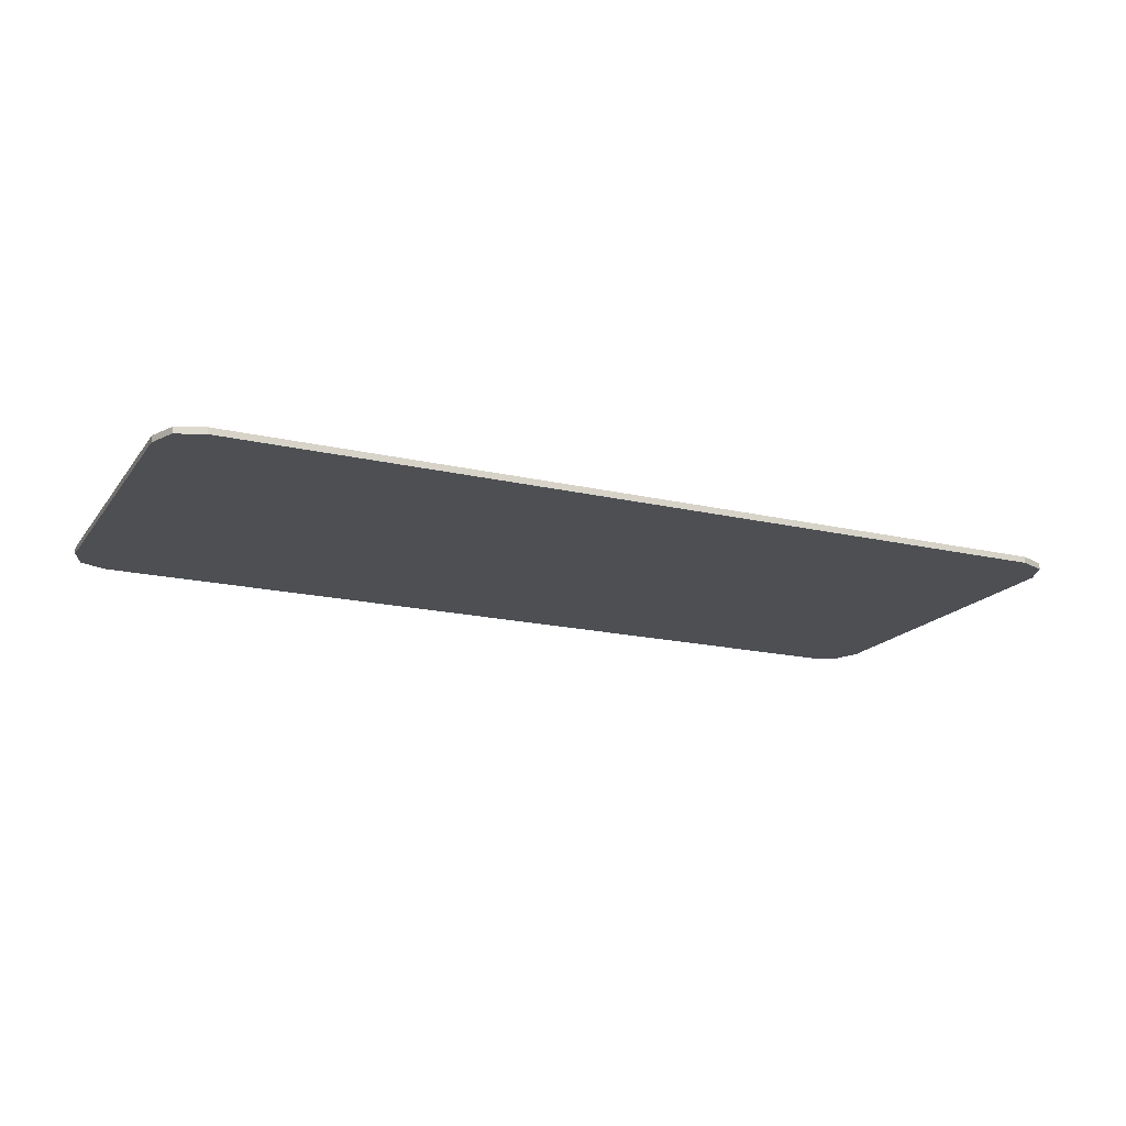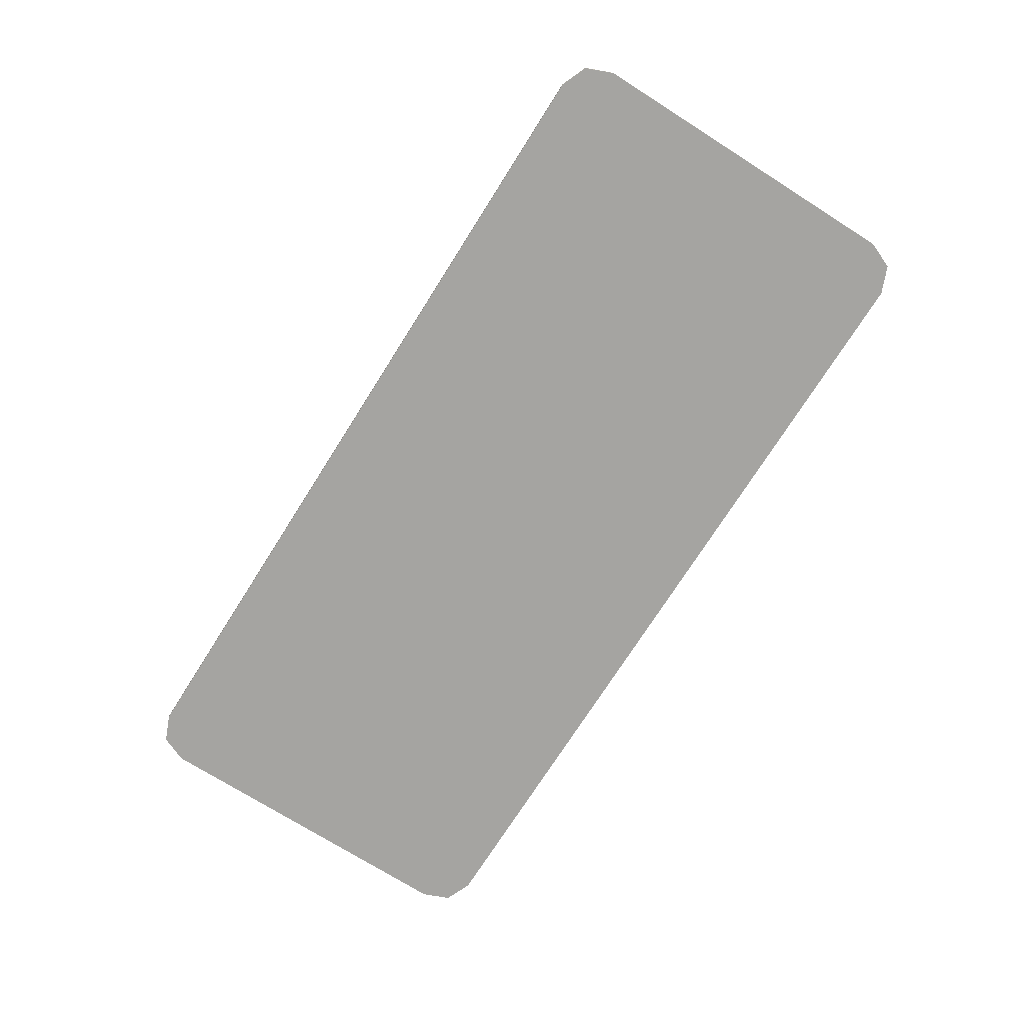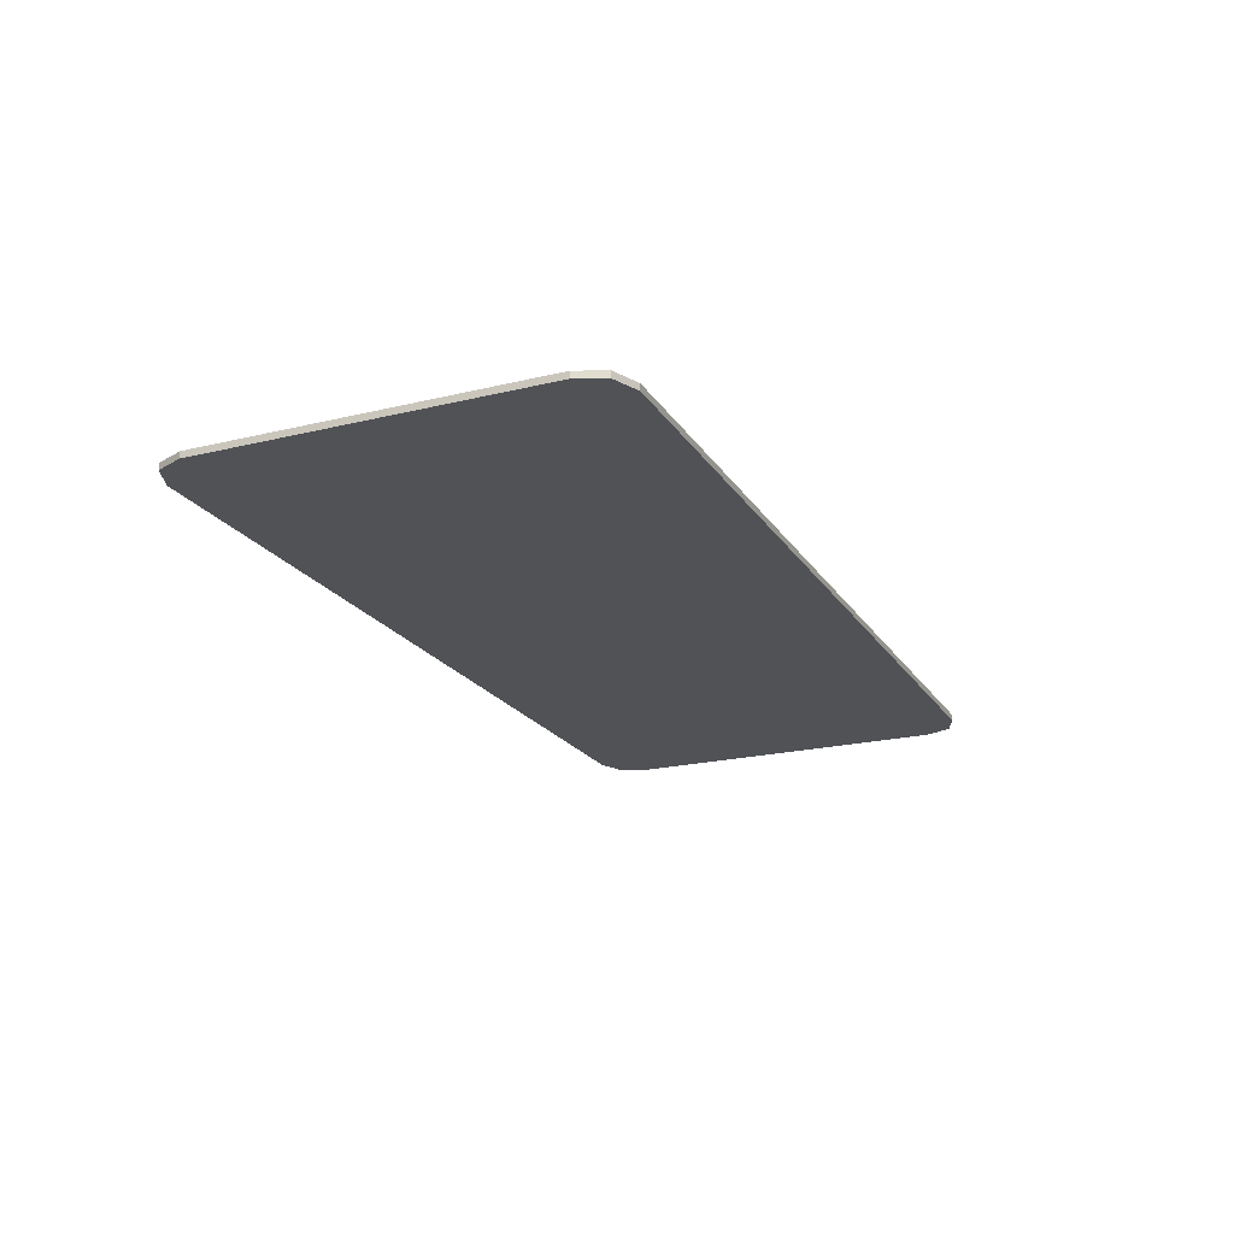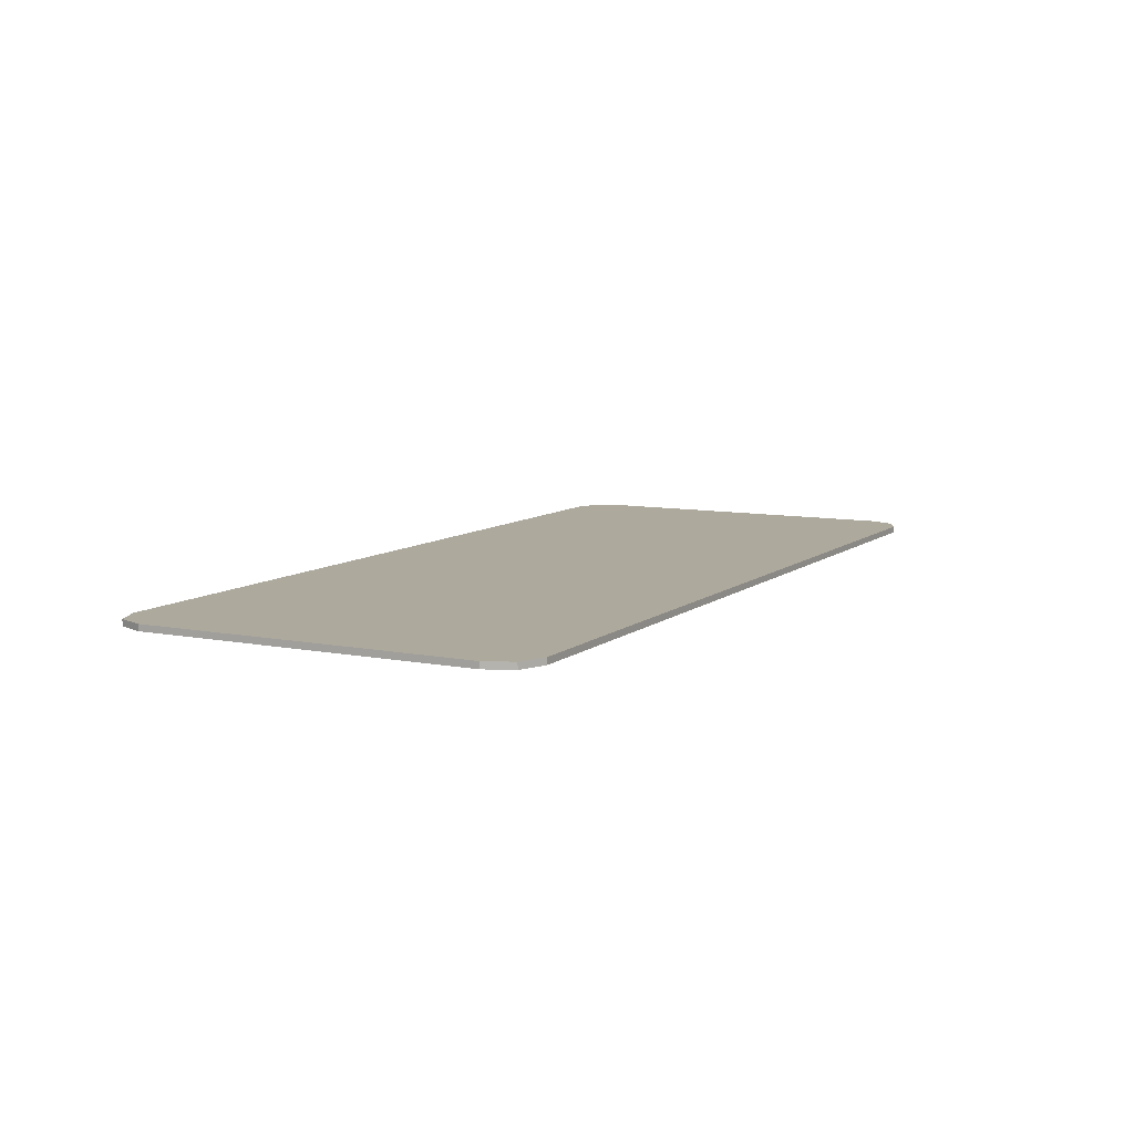
<metadata>
{"format":"obj","ext":"obj","renderer":"f3d","projection":"perspective","resolution":1024,"background":"white","views":[{"elev":-17.9,"azim":155.4,"up":"+Y"},{"elev":-73.2,"azim":-122.3,"up":"+Y"},{"elev":-20.7,"azim":113.8,"up":"+Y"},{"elev":8.9,"azim":-62.3,"up":"+Y"}]}
</metadata>
<code>
v -0.9 0 0.325
v -0.878 0 0.378
v -0.825 0 0.4
v 0.9 0 0.325
v 0.878 0 0.378
v 0.825 0 0.4
v -0.825 0 0.4
v 0.825 0 0.4
v 0.825 0 -0.4
v -0.825 0 -0.4
v -0.825 0 0.4
v -0.825 -0.0125 0.4
v 0.825 -0.0125 0.4
v 0.825 0 0.4
v 0.825 0 -0.4
v 0.825 -0.0125 -0.4
v -0.825 -0.0125 -0.4
v -0.825 0 -0.4
v -0.9 0 -0.325
v -0.878 0 -0.378
v -0.825 0 -0.4
v 0.9 0 -0.325
v 0.878 0 -0.378
v 0.825 0 -0.4
v -0.878 0 0.378
v -0.9 0 0.325
v -0.9 -0.0125 0.325
v -0.878 -0.0125 0.378
v -0.825 0 0.4
v -0.878 0 0.378
v -0.878 -0.0125 0.378
v -0.825 -0.0125 0.4
v 0.878 0 0.378
v 0.9 0 0.325
v 0.9 -0.0125 0.325
v 0.878 -0.0125 0.378
v 0.825 0 0.4
v 0.878 0 0.378
v 0.878 -0.0125 0.378
v 0.825 -0.0125 0.4
v -0.878 0 -0.378
v -0.9 0 -0.325
v -0.9 -0.0125 -0.325
v -0.878 -0.0125 -0.378
v -0.825 0 -0.4
v -0.878 0 -0.378
v -0.878 -0.0125 -0.378
v -0.825 -0.0125 -0.4
v 0.878 0 -0.378
v 0.9 0 -0.325
v 0.9 -0.0125 -0.325
v 0.878 -0.0125 -0.378
v 0.825 0 -0.4
v 0.878 0 -0.378
v 0.878 -0.0125 -0.378
v 0.825 -0.0125 -0.4
v -0.9 -0.0125 0.325
v -0.878 -0.0125 0.378
v -0.825 -0.0125 0.4
v 0.9 -0.0125 0.325
v 0.878 -0.0125 0.378
v 0.825 -0.0125 0.4
v -0.9 -0.0125 -0.325
v -0.878 -0.0125 -0.378
v -0.825 -0.0125 -0.4
v 0.9 -0.0125 -0.325
v 0.878 -0.0125 -0.378
v 0.825 -0.0125 -0.4
v 0.48 -0.0125 0.2825
v 0.4829 -0.0125 0.2796
v 0.49 -0.0125 0.2825
v 0.48 -0.0125 0.2825
v 0.48 -0.0125 0.2725
v 0.4829 -0.0125 0.2796
v 0.48 -0.0125 0.2625
v 0.4829 -0.0125 0.2654
v 0.48 -0.0125 0.2725
v 0.48 -0.0125 0.2625
v 0.49 -0.0125 0.2625
v 0.4829 -0.0125 0.2654
v 0.29 -0.0125 -0.2375
v 0.2959 -0.0125 -0.2434
v 0.31 -0.0125 -0.2375
v 0.29 -0.0125 -0.2375
v 0.29 -0.0125 -0.2575
v 0.2959 -0.0125 -0.2434
v 0.29 -0.0125 -0.2775
v 0.2959 -0.0125 -0.2716
v 0.29 -0.0125 -0.2575
v 0.29 -0.0125 -0.2775
v 0.31 -0.0125 -0.2775
v 0.2959 -0.0125 -0.2716
v 0.74 -0.0125 -0.2775
v 0.5226 -0.0125 -0.2753
v 0.49 -0.0125 -0.2775
v 0.74 -0.0125 -0.2775
v 0.5547 -0.0125 -0.269
v 0.5226 -0.0125 -0.2753
v 0.74 -0.0125 -0.2775
v 0.5857 -0.0125 -0.2585
v 0.5547 -0.0125 -0.269
v 0.74 -0.0125 -0.2775
v 0.615 -0.0125 -0.244
v 0.5857 -0.0125 -0.2585
v 0.74 -0.0125 -0.2775
v 0.6422 -0.0125 -0.2258
v 0.615 -0.0125 -0.244
v 0.74 -0.0125 -0.2775
v 0.6668 -0.0125 -0.2043
v 0.6422 -0.0125 -0.2258
v 0.74 -0.0125 -0.2775
v 0.6884 -0.0125 -0.1797
v 0.6668 -0.0125 -0.2043
v 0.74 -0.0125 -0.2775
v 0.7065 -0.0125 -0.1525
v 0.6884 -0.0125 -0.1797
v 0.74 -0.0125 -0.2775
v 0.721 -0.0125 -0.1232
v 0.7065 -0.0125 -0.1525
v 0.79 -0.0125 0.2825
v 0.7283 -0.0125 0.2749
v 0.69 -0.0125 0.2825
v 0.79 -0.0125 0.2825
v 0.7607 -0.0125 0.2532
v 0.7283 -0.0125 0.2749
v 0.79 -0.0125 0.2825
v 0.7824 -0.0125 0.2208
v 0.7607 -0.0125 0.2532
v 0.79 -0.0125 0.2825
v 0.79 -0.0125 0.1825
v 0.7824 -0.0125 0.2208
v 0.79 -0.0125 0.0825
v 0.7824 -0.0125 0.1442
v 0.79 -0.0125 0.1825
v 0.4829 -0.0125 0.2796
v 0.48 -0.0125 0.2725
v 0.4829 -0.0125 0.2654
v 0.4829 -0.0125 0.2796
v 0.4829 -0.0125 0.2654
v 0.49 -0.0125 0.2625
v 0.49 -0.0125 0.2825
v 0.71 -0.0125 0.2391
v 0.7093 -0.0125 0.1929
v 0.71 -0.0125 0.1825
v 0.71 -0.0125 0.2391
v 0.7073 -0.0125 0.2032
v 0.7093 -0.0125 0.1929
v 0.71 -0.0125 0.2391
v 0.7039 -0.0125 0.2131
v 0.7073 -0.0125 0.2032
v 0.71 -0.0125 0.2391
v 0.6993 -0.0125 0.2225
v 0.7039 -0.0125 0.2131
v 0.71 -0.0125 0.2391
v 0.6935 -0.0125 0.2312
v 0.6993 -0.0125 0.2225
v 0.71 -0.0125 0.2391
v 0.6866 -0.0125 0.2391
v 0.6935 -0.0125 0.2312
v 0.6866 -0.0125 0.2625
v 0.6404 -0.0125 0.2618
v 0.63 -0.0125 0.2625
v 0.6866 -0.0125 0.2625
v 0.6507 -0.0125 0.2598
v 0.6404 -0.0125 0.2618
v 0.6866 -0.0125 0.2625
v 0.6606 -0.0125 0.2564
v 0.6507 -0.0125 0.2598
v 0.6866 -0.0125 0.2625
v 0.67 -0.0125 0.2518
v 0.6606 -0.0125 0.2564
v 0.6866 -0.0125 0.2625
v 0.6787 -0.0125 0.246
v 0.67 -0.0125 0.2518
v 0.6866 -0.0125 0.2625
v 0.6866 -0.0125 0.2391
v 0.6787 -0.0125 0.246
v 0.71 -0.0125 0.1519
v 0.7093 -0.0125 0.1721
v 0.71 -0.0125 0.1825
v 0.71 -0.0125 0.1519
v 0.7073 -0.0125 0.1618
v 0.7093 -0.0125 0.1721
v 0.71 -0.0125 0.1519
v 0.7039 -0.0125 0.1519
v 0.7073 -0.0125 0.1618
v 0.63 -0.0125 0.2625
v 0.6606 -0.0125 0.2564
v 0.71 -0.0125 0.1825
v 0.7039 -0.0125 0.1519
v 0.6606 -0.0125 0.2564
v 0.6866 -0.0125 0.2391
v 0.7039 -0.0125 0.2131
v 0.71 -0.0125 0.1825
v 0.46 -0.0125 -0.2375
v 0.4861 -0.0125 -0.2358
v 0.5118 -0.0125 -0.2307
v 0.46 -0.0125 -0.2375
v 0.5118 -0.0125 -0.2307
v 0.5365 -0.0125 -0.2223
v 0.46 -0.0125 -0.2375
v 0.5365 -0.0125 -0.2223
v 0.56 -0.0125 -0.2107
v 0.46 -0.0125 -0.2375
v 0.56 -0.0125 -0.2107
v 0.5818 -0.0125 -0.1962
v 0.46 -0.0125 -0.2375
v 0.5818 -0.0125 -0.1962
v 0.6014 -0.0125 -0.1789
v 0.46 -0.0125 -0.2375
v 0.6014 -0.0125 -0.1789
v 0.6187 -0.0125 -0.1593
v 0.46 -0.0125 -0.2375
v 0.6187 -0.0125 -0.1593
v 0.6332 -0.0125 -0.1375
v 0.46 -0.0125 -0.2375
v 0.6332 -0.0125 -0.1375
v 0.6448 -0.0125 -0.114
v 0.6332 -0.0125 -0.1375
v 0.6296 -0.0125 -0.1508
v 0.6448 -0.0125 -0.114
v 0.6296 -0.0125 -0.1508
v 0.6332 -0.0125 -0.1375
v 0.6187 -0.0125 -0.1593
v 0.6296 -0.0125 -0.1508
v 0.6187 -0.0125 -0.1593
v 0.6014 -0.0125 -0.1789
v 0.5818 -0.0125 -0.1962
v 0.5733 -0.0125 -0.2071
v 0.6014 -0.0125 -0.1789
v 0.5733 -0.0125 -0.2071
v 0.5818 -0.0125 -0.1962
v 0.56 -0.0125 -0.2107
v 0.5733 -0.0125 -0.2071
v 0.56 -0.0125 -0.2107
v 0.5365 -0.0125 -0.2223
v 0.5118 -0.0125 -0.2307
v 0.4998 -0.0125 -0.2375
v 0.5365 -0.0125 -0.2223
v 0.4998 -0.0125 -0.2375
v 0.5118 -0.0125 -0.2307
v 0.4861 -0.0125 -0.2358
v 0.4998 -0.0125 -0.2375
v 0.4861 -0.0125 -0.2358
v 0.46 -0.0125 -0.2375
v 0.2959 -0.0125 -0.2434
v 0.29 -0.0125 -0.2575
v 0.2959 -0.0125 -0.2716
v 0.2959 -0.0125 -0.2434
v 0.2959 -0.0125 -0.2716
v 0.31 -0.0125 -0.2775
v 0.31 -0.0125 -0.2375
v 0.49 -0.0125 -0.2775
v 0.5226 -0.0125 -0.2753
v 0.5547 -0.0125 -0.269
v 0.49 -0.0125 -0.2775
v 0.5547 -0.0125 -0.269
v 0.5857 -0.0125 -0.2585
v 0.49 -0.0125 -0.2775
v 0.5857 -0.0125 -0.2585
v 0.615 -0.0125 -0.244
v 0.49 -0.0125 -0.2775
v 0.615 -0.0125 -0.244
v 0.6422 -0.0125 -0.2258
v 0.49 -0.0125 -0.2775
v 0.6422 -0.0125 -0.2258
v 0.6668 -0.0125 -0.2043
v 0.49 -0.0125 -0.2775
v 0.6668 -0.0125 -0.2043
v 0.6884 -0.0125 -0.1797
v 0.49 -0.0125 -0.2775
v 0.6884 -0.0125 -0.1797
v 0.7065 -0.0125 -0.1525
v 0.49 -0.0125 -0.2775
v 0.7065 -0.0125 -0.1525
v 0.721 -0.0125 -0.1232
v 0.69 -0.0125 0.2825
v 0.7283 -0.0125 0.2749
v 0.79 -0.0125 0.1825
v 0.7824 -0.0125 0.1442
v 0.7283 -0.0125 0.2749
v 0.7607 -0.0125 0.2532
v 0.7824 -0.0125 0.2208
v 0.79 -0.0125 0.1825
v -0.825 0 0.4
v -0.825 0 -0.4
v -0.9 0 -0.325
v -0.9 0 0.325
v 0.825 0 0.4
v 0.9 0 0.325
v 0.9 0 -0.325
v 0.825 0 -0.4
v -0.9 0 0.325
v -0.9 0 -0.325
v -0.9 -0.0125 -0.325
v -0.9 -0.0125 0.325
v 0.9 0 0.325
v 0.9 -0.0125 0.325
v 0.9 -0.0125 -0.325
v 0.9 0 -0.325
v -0.825 -0.0125 0.4
v -0.9 -0.0125 0.325
v 0.255 -0.0125 0.2625
v 0.48 -0.0125 0.2625
v -0.825 -0.0125 0.4
v 0.48 -0.0125 0.2625
v 0.48 -0.0125 0.2725
v -0.825 -0.0125 0.4
v 0.48 -0.0125 0.2725
v 0.48 -0.0125 0.2825
v -0.825 -0.0125 0.4
v 0.48 -0.0125 0.2825
v 0.49 -0.0125 0.2825
v 0.825 -0.0125 0.4
v 0.825 -0.0125 0.4
v 0.49 -0.0125 0.2825
v 0.69 -0.0125 0.2825
v 0.825 -0.0125 0.4
v 0.69 -0.0125 0.2825
v 0.79 -0.0125 0.2825
v 0.9 -0.0125 0.325
v 0.9 -0.0125 0.325
v 0.79 -0.0125 0.2825
v 0.79 -0.0125 0.1825
v 0.9 -0.0125 0.325
v 0.79 -0.0125 0.1825
v 0.79 -0.0125 0.0825
v 0.9 -0.0125 -0.325
v 0.74 -0.0125 -0.2775
v 0.79 -0.0125 0.0825
v 0.7824 -0.0125 0.1442
v 0.721 -0.0125 -0.1232
v 0.74 -0.0125 -0.2775
v 0.825 -0.0125 -0.4
v 0.9 -0.0125 -0.325
v 0.79 -0.0125 0.0825
v -0.9 -0.0125 -0.325
v 0.08 -0.0125 -0.2375
v 0.255 -0.0125 0.2625
v -0.9 -0.0125 0.325
v -0.9 -0.0125 -0.325
v -0.825 -0.0125 -0.4
v 0.29 -0.0125 -0.2375
v 0.08 -0.0125 -0.2375
v -0.825 -0.0125 -0.4
v 0.29 -0.0125 -0.2575
v 0.29 -0.0125 -0.2375
v -0.825 -0.0125 -0.4
v 0.29 -0.0125 -0.2775
v 0.29 -0.0125 -0.2575
v -0.825 -0.0125 -0.4
v 0.825 -0.0125 -0.4
v 0.31 -0.0125 -0.2775
v 0.29 -0.0125 -0.2775
v 0.825 -0.0125 -0.4
v 0.74 -0.0125 -0.2775
v 0.49 -0.0125 -0.2775
v 0.825 -0.0125 -0.4
v 0.49 -0.0125 -0.2775
v 0.31 -0.0125 -0.2775
v 0.69 -0.0125 0.2825
v 0.49 -0.0125 0.2825
v 0.49 -0.0125 0.2625
v 0.63 -0.0125 0.2625
v 0.69 -0.0125 0.2825
v 0.63 -0.0125 0.2625
v 0.6866 -0.0125 0.2625
v 0.69 -0.0125 0.2825
v 0.6866 -0.0125 0.2625
v 0.6866 -0.0125 0.2391
v 0.71 -0.0125 0.2391
v 0.69 -0.0125 0.2825
v 0.71 -0.0125 0.2391
v 0.7824 -0.0125 0.1442
v 0.7824 -0.0125 0.1442
v 0.71 -0.0125 0.2391
v 0.71 -0.0125 0.1825
v 0.7824 -0.0125 0.1442
v 0.71 -0.0125 0.1825
v 0.71 -0.0125 0.1519
v 0.7824 -0.0125 0.1442
v 0.71 -0.0125 0.1519
v 0.6448 -0.0125 -0.114
v 0.721 -0.0125 -0.1232
v 0.6448 -0.0125 -0.114
v 0.71 -0.0125 0.1519
v 0.7039 -0.0125 0.1519
v 0.721 -0.0125 -0.1232
v 0.6448 -0.0125 -0.114
v 0.6296 -0.0125 -0.1508
v 0.721 -0.0125 -0.1232
v 0.6296 -0.0125 -0.1508
v 0.6014 -0.0125 -0.1789
v 0.721 -0.0125 -0.1232
v 0.6014 -0.0125 -0.1789
v 0.5733 -0.0125 -0.2071
v 0.721 -0.0125 -0.1232
v 0.5733 -0.0125 -0.2071
v 0.49 -0.0125 -0.2775
v 0.49 -0.0125 -0.2775
v 0.5733 -0.0125 -0.2071
v 0.5365 -0.0125 -0.2223
v 0.49 -0.0125 -0.2775
v 0.5365 -0.0125 -0.2223
v 0.4998 -0.0125 -0.2375
v 0.49 -0.0125 -0.2775
v 0.4998 -0.0125 -0.2375
v 0.46 -0.0125 -0.2375
v 0.49 -0.0125 -0.2775
v 0.46 -0.0125 -0.2375
v 0.31 -0.0125 -0.2375
v 0.31 -0.0125 -0.2775
v 0.48 -0.0125 0.2625
v 0.255 -0.0125 0.2625
v 0.08 -0.0125 -0.2375
v 0.29 -0.0125 -0.2375
v 0.48 -0.0125 0.2625
v 0.29 -0.0125 -0.2375
v 0.31 -0.0125 -0.2375
v 0.49 -0.0125 0.2625
v 0.63 -0.0125 0.2625
v 0.49 -0.0125 0.2625
v 0.31 -0.0125 -0.2375
v 0.46 -0.0125 -0.2375
v 0.63 -0.0125 0.2625
v 0.46 -0.0125 -0.2375
v 0.6448 -0.0125 -0.114
v 0.7039 -0.0125 0.1519
g mesh4698224
f 1 2 3
g mesh4698226
f 4 6 5
g mesh4698228
f 7 8 9
f 9 10 7
f 11 12 13
f 13 14 11
f 15 16 17
f 17 18 15
g mesh4698230
f 19 21 20
g mesh4698232
f 22 23 24
g mesh4698234
f 25 26 27
f 27 28 25
f 29 30 31
f 31 32 29
g mesh4698236
f 33 35 34
f 35 33 36
f 37 39 38
f 39 37 40
g mesh4698238
f 41 43 42
f 43 41 44
f 45 47 46
f 47 45 48
g mesh4698240
f 49 50 51
f 51 52 49
f 53 54 55
f 55 56 53
g mesh4698242
f 57 59 58
g mesh4698244
f 60 61 62
g mesh4698246
f 63 64 65
g mesh4698248
f 66 68 67
g mesh4698250
f 69 70 71
f 72 73 74
f 75 76 77
f 78 79 80
g mesh4698252
f 81 82 83
f 84 85 86
f 87 88 89
f 90 91 92
g mesh4698254
f 93 94 95
f 96 97 98
f 99 100 101
f 102 103 104
f 105 106 107
f 108 109 110
f 111 112 113
f 114 115 116
f 117 118 119
g mesh4698256
f 120 122 121
f 123 125 124
f 126 128 127
f 129 131 130
f 132 134 133
g mesh4698258
f 135 136 137
f 138 139 140
f 140 141 138
g mesh4698260
f 142 143 144
f 145 146 147
f 148 149 150
f 151 152 153
f 154 155 156
f 157 158 159
g mesh4698262
f 160 162 161
f 163 165 164
f 166 168 167
f 169 171 170
f 172 174 173
f 175 177 176
g mesh4698264
f 178 180 179
f 181 183 182
f 184 186 185
g mesh4698266
f 187 189 188
f 189 187 190
f 191 193 192
f 193 191 194
g mesh4698268
f 195 196 197
f 198 199 200
f 201 202 203
f 204 205 206
f 207 208 209
f 210 211 212
f 213 214 215
f 216 217 218
g mesh4698270
f 219 220 221
f 222 223 224
f 225 226 227
f 228 229 230
f 231 232 233
f 234 235 236
f 237 238 239
f 240 241 242
f 243 244 245
g mesh4698272
f 246 247 248
f 249 250 251
f 251 252 249
g mesh4698274
f 253 254 255
f 256 257 258
f 259 260 261
f 262 263 264
f 265 266 267
f 268 269 270
f 271 272 273
f 274 275 276
g mesh4698276
f 277 279 278
f 279 277 280
f 281 283 282
f 283 281 284
f 285 286 287
f 287 288 285
f 289 290 291
f 291 292 289
f 293 294 295
f 295 296 293
f 297 298 299
f 299 300 297
f 301 302 303
f 303 304 301
f 305 306 307
f 308 309 310
f 311 312 313
f 313 314 311
f 315 316 317
f 318 319 320
f 320 321 318
f 322 323 324
f 325 326 327
f 327 328 325
f 329 330 331
f 331 332 329
f 333 334 335
f 335 336 333
f 337 338 339
f 339 340 337
f 341 342 343
f 343 344 341
f 345 346 347
f 348 349 350
f 351 352 353
f 353 354 351
f 355 356 357
f 358 359 360
f 361 362 363
f 363 364 361
f 365 366 367
f 368 369 370
f 370 371 368
f 372 373 374
f 375 376 377
f 378 379 380
f 381 382 383
f 383 384 381
f 385 386 387
f 388 389 390
f 391 392 393
f 394 395 396
f 397 398 399
f 400 401 402
f 403 404 405
f 406 407 408
f 409 410 411
f 411 412 409
f 413 414 415
f 415 416 413
f 417 418 419
f 419 420 417
f 421 422 423
f 423 424 421
f 425 426 427
f 427 428 425

</code>
